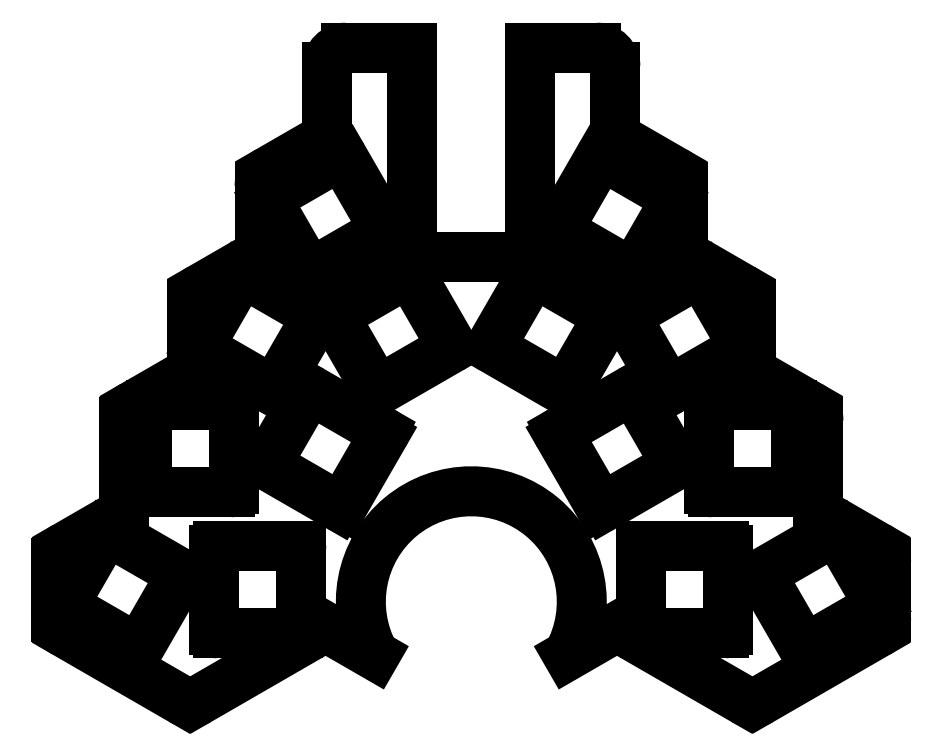
<metadata>
{"format":"dxf","ext":"dxf","renderer":"ezdxf+matplotlib","layout":"modelspace","background":"white","min_lineweight":24,"dpi":150}
</metadata>
<code>
0
SECTION
2
ENTITIES
0
LINE
8
0
10
275.6
20
-156.2
11
269.3
21
-159.8
0
LINE
8
0
10
238.7
20
-159.8
11
232.4
21
-156.2
0
LINE
8
0
10
229.4
20
-156.2
11
210.9
21
-166.8
0
LINE
8
0
10
207.9
20
-166.8
11
189.6
21
-156.3
0
LINE
8
0
10
188.1
20
-153.7
11
188.1
21
-145.1
0
LINE
8
0
10
189.6
20
-142.5
11
197.4
21
-138
0
LINE
8
0
10
198.9
20
-135.4
11
198.9
21
-122.7
0
LINE
8
0
10
200.4
20
-120.1
11
208.1
21
-115.6
0
LINE
8
0
10
209.6
20
-113
11
209.6
21
-104.1
0
LINE
8
0
10
211.1
20
-101.5
11
218.9
21
-96.99
0
LINE
8
0
10
220.4
20
-94.39
11
220.4
21
-85.44
0
LINE
8
0
10
221.9
20
-82.84
11
229.6
21
-78.37
0
LINE
8
0
10
231.1
20
-75.77
11
231.1
21
-66.32
0
LINE
8
0
10
234.1
20
-63.32
11
244.6
21
-63.32
0
LINE
8
0
10
263.4
20
-63.32
11
273.9
21
-63.32
0
LINE
8
0
10
276.9
20
-66.32
11
276.9
21
-75.77
0
LINE
8
0
10
278.4
20
-78.37
11
286.1
21
-82.84
0
LINE
8
0
10
287.6
20
-85.44
11
287.6
21
-94.39
0
LINE
8
0
10
289.1
20
-96.99
11
296.9
21
-101.5
0
LINE
8
0
10
298.4
20
-104.1
11
298.4
21
-113
0
LINE
8
0
10
299.9
20
-115.6
11
307.6
21
-120.1
0
LINE
8
0
10
309.1
20
-122.7
11
309.1
21
-135.4
0
LINE
8
0
10
310.6
20
-138
11
318.4
21
-142.5
0
LINE
8
0
10
319.9
20
-145.1
11
319.9
21
-153.7
0
LINE
8
0
10
318.4
20
-156.3
11
300.1
21
-166.8
0
LINE
8
0
10
297.1
20
-166.8
11
278.6
21
-156.2
0
ARC
8
0
10
230.9
20
-158.8
40
3
50
60
51
120
0
ARC
8
0
10
209.4
20
-164.2
40
3
50
240
51
300
0
ARC
8
0
10
191.1
20
-153.7
40
3
50
180
51
240
0
ARC
8
0
10
191.1
20
-145.1
40
3
50
120
51
180
0
ARC
8
0
10
195.9
20
-135.4
40
3
50
300
51
0
0
ARC
8
0
10
201.9
20
-122.7
40
3
50
120
51
180
0
ARC
8
0
10
206.6
20
-113
40
3
50
300
51
0
0
ARC
8
0
10
212.6
20
-104.1
40
3
50
120
51
180
0
ARC
8
0
10
217.4
20
-94.39
40
3
50
300
51
0
0
ARC
8
0
10
223.4
20
-85.44
40
3
50
120
51
180
0
ARC
8
0
10
228.1
20
-75.77
40
3
50
300
51
0
0
ARC
8
0
10
234.1
20
-66.32
40
3
50
90
51
180
0
ARC
8
0
10
273.9
20
-66.32
40
3
50
0
51
90
0
ARC
8
0
10
279.9
20
-75.77
40
3
50
180
51
240
0
ARC
8
0
10
284.6
20
-85.44
40
3
50
0
51
60
0
ARC
8
0
10
290.6
20
-94.39
40
3
50
180
51
240
0
ARC
8
0
10
295.4
20
-104.1
40
3
50
0
51
60
0
ARC
8
0
10
301.4
20
-113
40
3
50
180
51
240
0
ARC
8
0
10
306.1
20
-122.7
40
3
50
0
51
60
0
ARC
8
0
10
312.1
20
-135.4
40
3
50
180
51
240
0
ARC
8
0
10
316.9
20
-145.1
40
3
50
0
51
60
0
ARC
8
0
10
316.9
20
-153.7
40
3
50
300
51
0
0
ARC
8
0
10
298.6
20
-164.2
40
3
50
240
51
300
0
ARC
8
0
10
277.1
20
-158.8
40
3
50
60
51
120
0
LINE
8
0
10
221.7
20
-87.75
11
228
21
-98.67
0
LINE
8
0
10
228.9
20
-98.89
11
239.8
21
-92.59
0
LINE
8
0
10
240
20
-91.77
11
233.7
21
-80.85
0
LINE
8
0
10
232.9
20
-80.63
11
222
21
-86.93
0
ARC
8
0
10
228.6
20
-98.37
40
0.6
50
210
51
300
0
ARC
8
0
10
239.5
20
-92.07
40
0.6
50
300
51
30
0
ARC
8
0
10
233.2
20
-81.15
40
0.6
50
30
51
120
0
ARC
8
0
10
222.3
20
-87.45
40
0.6
50
120
51
210
0
LINE
8
0
10
232.5
20
-106.4
11
238.8
21
-117.3
0
LINE
8
0
10
239.6
20
-117.5
11
250.5
21
-111.2
0
LINE
8
0
10
250.7
20
-110.4
11
244.4
21
-99.47
0
LINE
8
0
10
243.6
20
-99.25
11
232.7
21
-105.6
0
ARC
8
0
10
239.3
20
-117
40
0.6
50
210
51
300
0
ARC
8
0
10
250.2
20
-110.7
40
0.6
50
300
51
30
0
ARC
8
0
10
243.9
20
-99.77
40
0.6
50
30
51
120
0
ARC
8
0
10
233
20
-106.1
40
0.6
50
120
51
210
0
LINE
8
0
10
217.3
20
-99.47
11
211
21
-110.4
0
LINE
8
0
10
211.2
20
-111.2
11
222.1
21
-117.5
0
LINE
8
0
10
222.9
20
-117.3
11
229.2
21
-106.4
0
LINE
8
0
10
229
20
-105.6
11
218.1
21
-99.25
0
ARC
8
0
10
211.5
20
-110.7
40
0.6
50
150
51
240
0
ARC
8
0
10
222.4
20
-117
40
0.6
50
240
51
330
0
ARC
8
0
10
228.7
20
-106.1
40
0.6
50
330
51
60
0
ARC
8
0
10
217.8
20
-99.77
40
0.6
50
60
51
150
0
LINE
8
0
10
228
20
-118.1
11
221.7
21
-129
0
LINE
8
0
10
222
20
-129.8
11
232.9
21
-136.1
0
LINE
8
0
10
233.7
20
-135.9
11
240
21
-125
0
LINE
8
0
10
239.8
20
-124.2
11
228.9
21
-117.9
0
ARC
8
0
10
222.3
20
-129.3
40
0.6
50
150
51
240
0
ARC
8
0
10
233.2
20
-135.6
40
0.6
50
240
51
330
0
ARC
8
0
10
239.5
20
-124.7
40
0.6
50
330
51
60
0
ARC
8
0
10
228.6
20
-118.4
40
0.6
50
60
51
150
0
LINE
8
0
10
215.7
20
-120.1
11
203.1
21
-120.1
0
LINE
8
0
10
202.5
20
-120.7
11
202.5
21
-133.3
0
LINE
8
0
10
203.1
20
-133.9
11
215.7
21
-133.9
0
LINE
8
0
10
216.3
20
-133.3
11
216.3
21
-120.7
0
ARC
8
0
10
203.1
20
-120.7
40
0.6
50
90
51
180
0
ARC
8
0
10
203.1
20
-133.3
40
0.6
50
180
51
270
0
ARC
8
0
10
215.7
20
-133.3
40
0.6
50
270
51
0
0
ARC
8
0
10
215.7
20
-120.7
40
0.6
50
0
51
90
0
LINE
8
0
10
213.8
20
-156.3
11
226.4
21
-156.3
0
LINE
8
0
10
227
20
-155.7
11
227
21
-143.1
0
LINE
8
0
10
226.4
20
-142.5
11
213.8
21
-142.5
0
LINE
8
0
10
213.2
20
-143.1
11
213.2
21
-155.7
0
ARC
8
0
10
226.4
20
-155.7
40
0.6
50
270
51
0
0
ARC
8
0
10
226.4
20
-143.1
40
0.6
50
0
51
90
0
ARC
8
0
10
213.8
20
-143.1
40
0.6
50
90
51
180
0
ARC
8
0
10
213.8
20
-155.7
40
0.6
50
180
51
270
0
LINE
8
0
10
201.4
20
-158.3
11
207.7
21
-147.4
0
LINE
8
0
10
207.5
20
-146.6
11
196.6
21
-140.3
0
LINE
8
0
10
195.8
20
-140.5
11
189.5
21
-151.4
0
LINE
8
0
10
189.7
20
-152.2
11
200.6
21
-158.5
0
ARC
8
0
10
207.2
20
-147.1
40
0.6
50
330
51
60
0
ARC
8
0
10
196.3
20
-140.8
40
0.6
50
60
51
150
0
ARC
8
0
10
190
20
-151.7
40
0.6
50
150
51
240
0
ARC
8
0
10
200.9
20
-158
40
0.6
50
240
51
330
0
LINE
8
0
10
280
20
-98.67
11
286.3
21
-87.75
0
LINE
8
0
10
286
20
-86.93
11
275.1
21
-80.63
0
LINE
8
0
10
274.3
20
-80.85
11
268
21
-91.77
0
LINE
8
0
10
268.2
20
-92.59
11
279.1
21
-98.89
0
ARC
8
0
10
285.7
20
-87.45
40
0.6
50
330
51
60
0
ARC
8
0
10
274.8
20
-81.15
40
0.6
50
60
51
150
0
ARC
8
0
10
268.5
20
-92.07
40
0.6
50
150
51
240
0
ARC
8
0
10
279.4
20
-98.37
40
0.6
50
240
51
330
0
LINE
8
0
10
269.2
20
-117.3
11
275.5
21
-106.4
0
LINE
8
0
10
275.3
20
-105.6
11
264.4
21
-99.25
0
LINE
8
0
10
263.6
20
-99.47
11
257.3
21
-110.4
0
LINE
8
0
10
257.5
20
-111.2
11
268.4
21
-117.5
0
ARC
8
0
10
275
20
-106.1
40
0.6
50
330
51
60
0
ARC
8
0
10
264.1
20
-99.77
40
0.6
50
60
51
150
0
ARC
8
0
10
257.8
20
-110.7
40
0.6
50
150
51
240
0
ARC
8
0
10
268.7
20
-117
40
0.6
50
240
51
330
0
LINE
8
0
10
297
20
-110.4
11
290.7
21
-99.47
0
LINE
8
0
10
289.9
20
-99.25
11
279
21
-105.6
0
LINE
8
0
10
278.8
20
-106.4
11
285.1
21
-117.3
0
LINE
8
0
10
285.9
20
-117.5
11
296.8
21
-111.2
0
ARC
8
0
10
290.2
20
-99.77
40
0.6
50
30
51
120
0
ARC
8
0
10
279.3
20
-106.1
40
0.6
50
120
51
210
0
ARC
8
0
10
285.6
20
-117
40
0.6
50
210
51
300
0
ARC
8
0
10
296.5
20
-110.7
40
0.6
50
300
51
30
0
LINE
8
0
10
286.3
20
-129
11
280
21
-118.1
0
LINE
8
0
10
279.1
20
-117.9
11
268.2
21
-124.2
0
LINE
8
0
10
268
20
-125
11
274.3
21
-135.9
0
LINE
8
0
10
275.1
20
-136.1
11
286
21
-129.8
0
ARC
8
0
10
279.4
20
-118.4
40
0.6
50
30
51
120
0
ARC
8
0
10
268.5
20
-124.7
40
0.6
50
120
51
210
0
ARC
8
0
10
274.8
20
-135.6
40
0.6
50
210
51
300
0
ARC
8
0
10
285.7
20
-129.3
40
0.6
50
300
51
30
0
LINE
8
0
10
304.9
20
-120.1
11
292.3
21
-120.1
0
LINE
8
0
10
291.7
20
-120.7
11
291.7
21
-133.3
0
LINE
8
0
10
292.3
20
-133.9
11
304.9
21
-133.9
0
LINE
8
0
10
305.5
20
-133.3
11
305.5
21
-120.7
0
ARC
8
0
10
292.3
20
-120.7
40
0.6
50
90
51
180
0
ARC
8
0
10
292.3
20
-133.3
40
0.6
50
180
51
270
0
ARC
8
0
10
304.9
20
-133.3
40
0.6
50
270
51
0
0
ARC
8
0
10
304.9
20
-120.7
40
0.6
50
0
51
90
0
LINE
8
0
10
281.6
20
-156.3
11
294.2
21
-156.3
0
LINE
8
0
10
294.8
20
-155.7
11
294.8
21
-143.1
0
LINE
8
0
10
294.2
20
-142.5
11
281.6
21
-142.5
0
LINE
8
0
10
281
20
-143.1
11
281
21
-155.7
0
ARC
8
0
10
294.2
20
-155.7
40
0.6
50
270
51
0
0
ARC
8
0
10
294.2
20
-143.1
40
0.6
50
0
51
90
0
ARC
8
0
10
281.6
20
-143.1
40
0.6
50
90
51
180
0
ARC
8
0
10
281.6
20
-155.7
40
0.6
50
180
51
270
0
LINE
8
0
10
300.3
20
-147.4
11
306.6
21
-158.3
0
LINE
8
0
10
307.4
20
-158.5
11
318.3
21
-152.2
0
LINE
8
0
10
318.5
20
-151.4
11
312.2
21
-140.5
0
LINE
8
0
10
311.4
20
-140.3
11
300.5
21
-146.6
0
ARC
8
0
10
307.1
20
-158
40
0.6
50
210
51
300
0
ARC
8
0
10
318
20
-151.7
40
0.6
50
300
51
30
0
ARC
8
0
10
311.7
20
-140.8
40
0.6
50
30
51
120
0
ARC
8
0
10
300.8
20
-147.1
40
0.6
50
120
51
210
0
LINE
8
0
10
245.1
20
-96.57
11
262.9
21
-96.57
0
LINE
8
0
10
263.4
20
-96.07
11
263.4
21
-63.32
0
LINE
8
0
10
244.6
20
-63.32
11
244.6
21
-96.07
0
ARC
8
0
10
262.9
20
-96.07
40
0.5
50
270
51
0
0
ARC
8
0
10
245.1
20
-96.07
40
0.5
50
180
51
270
0
ARC
8
0
10
254
20
-151.3
40
17.54
50
331
51
569
0
ENDSEC
0
EOF

</code>
